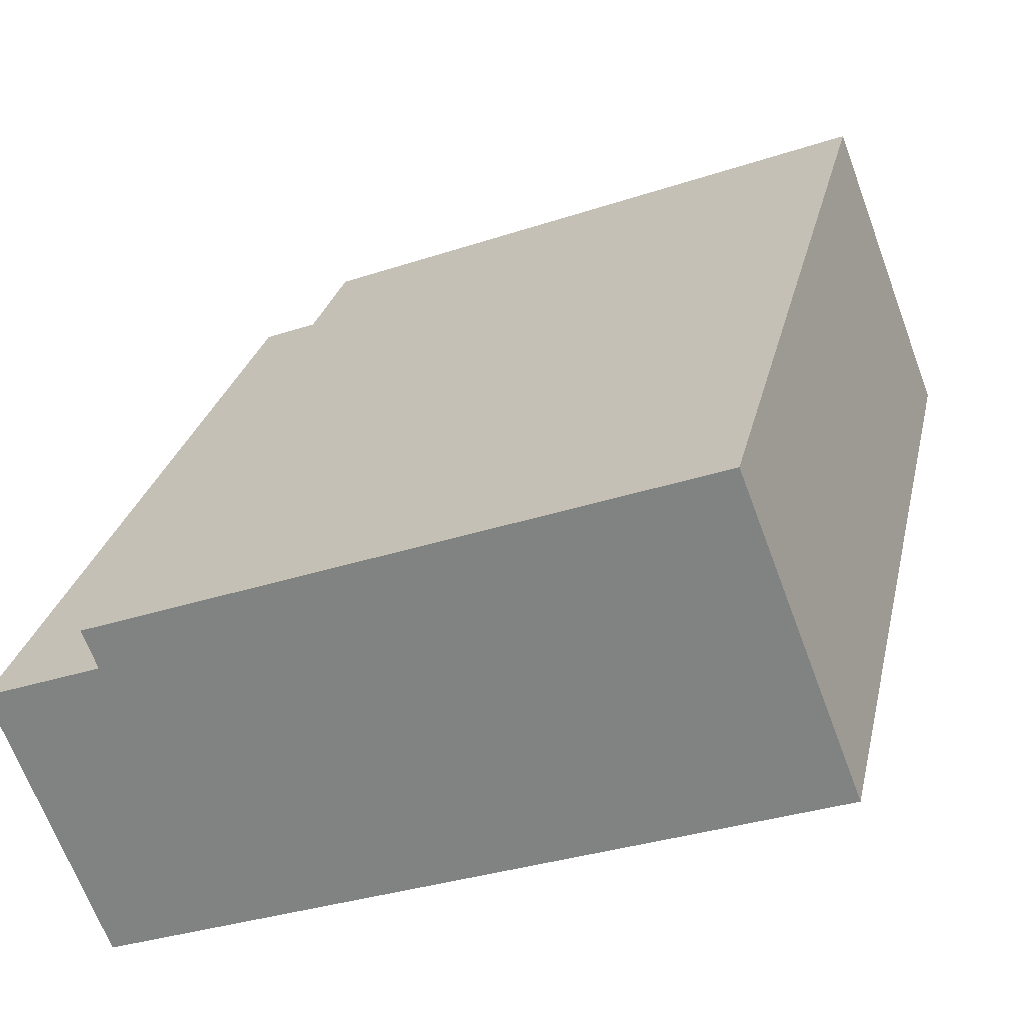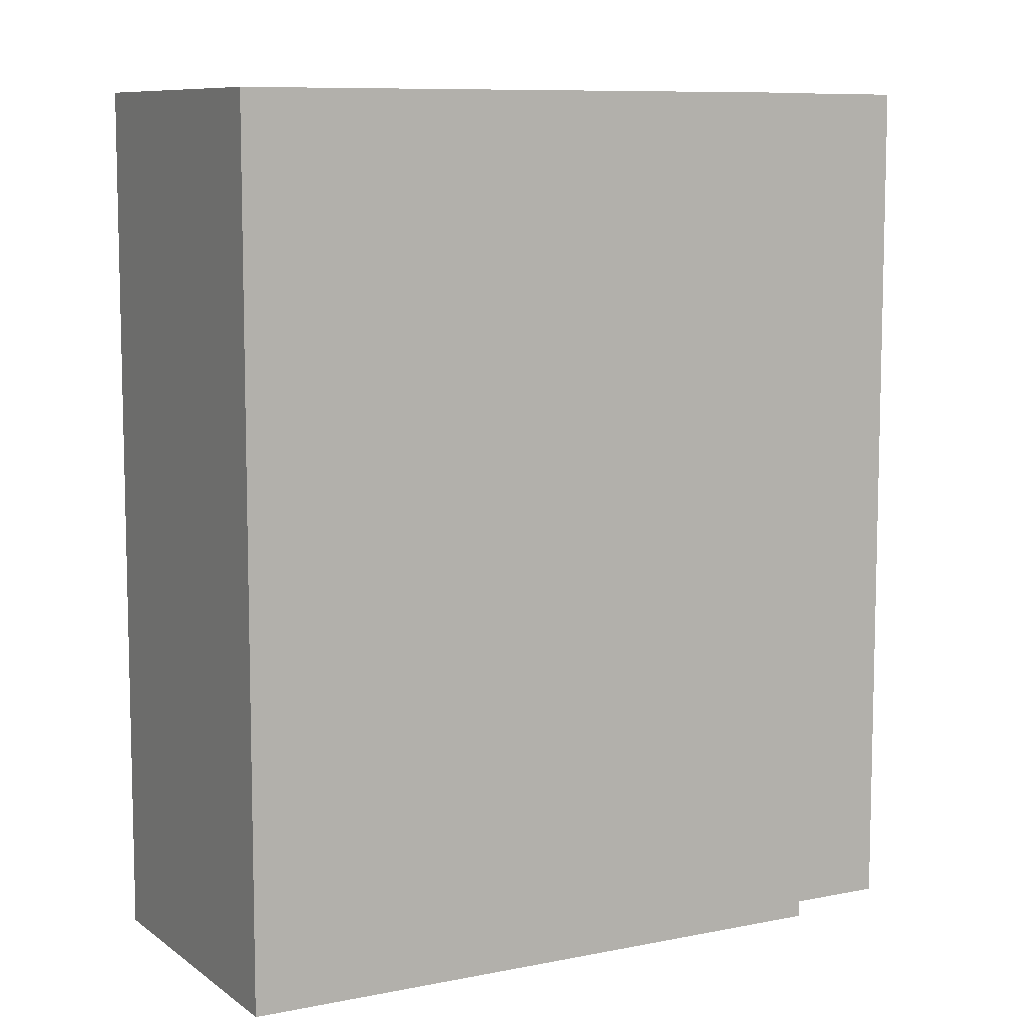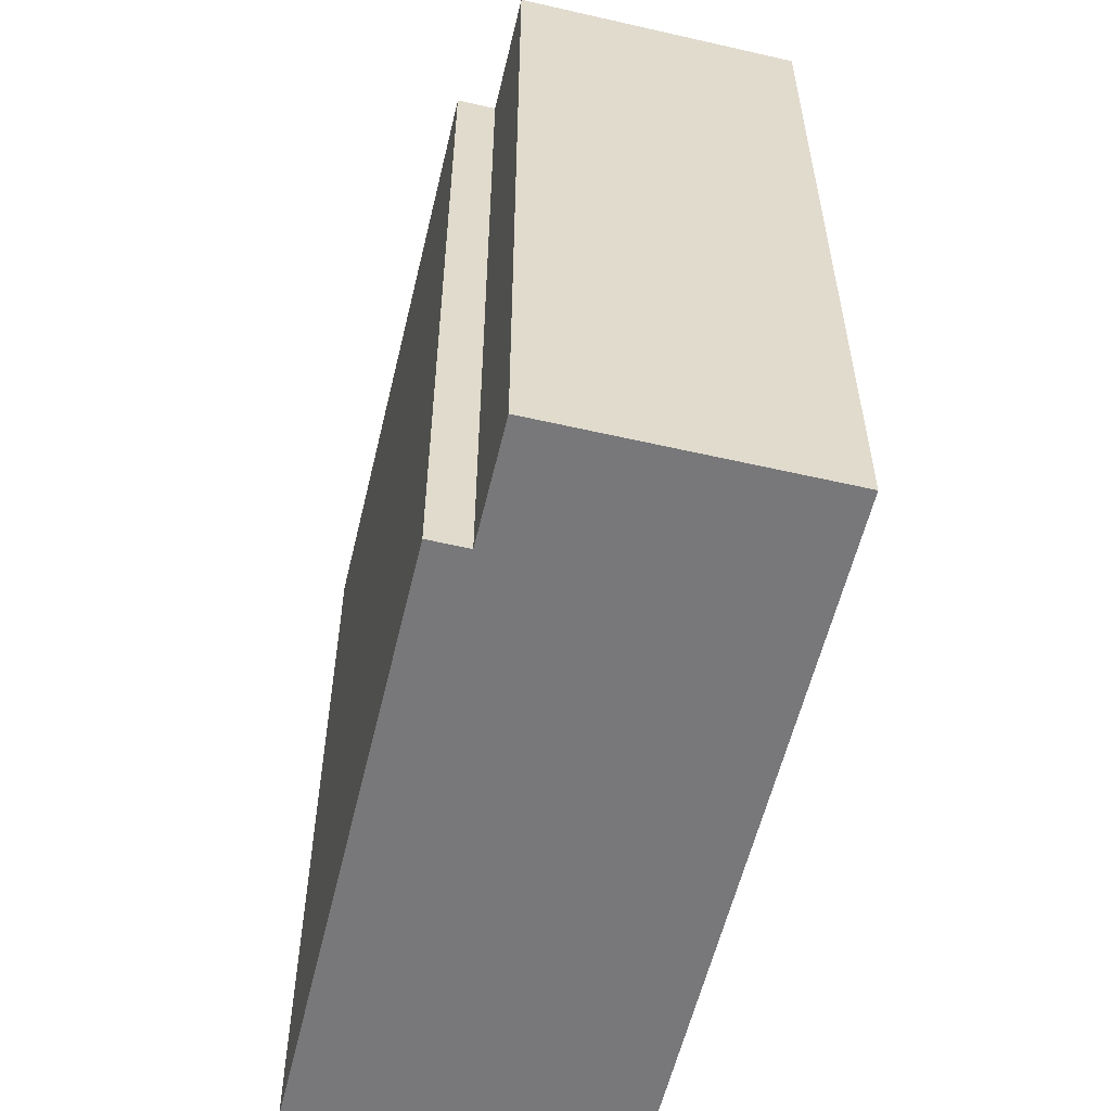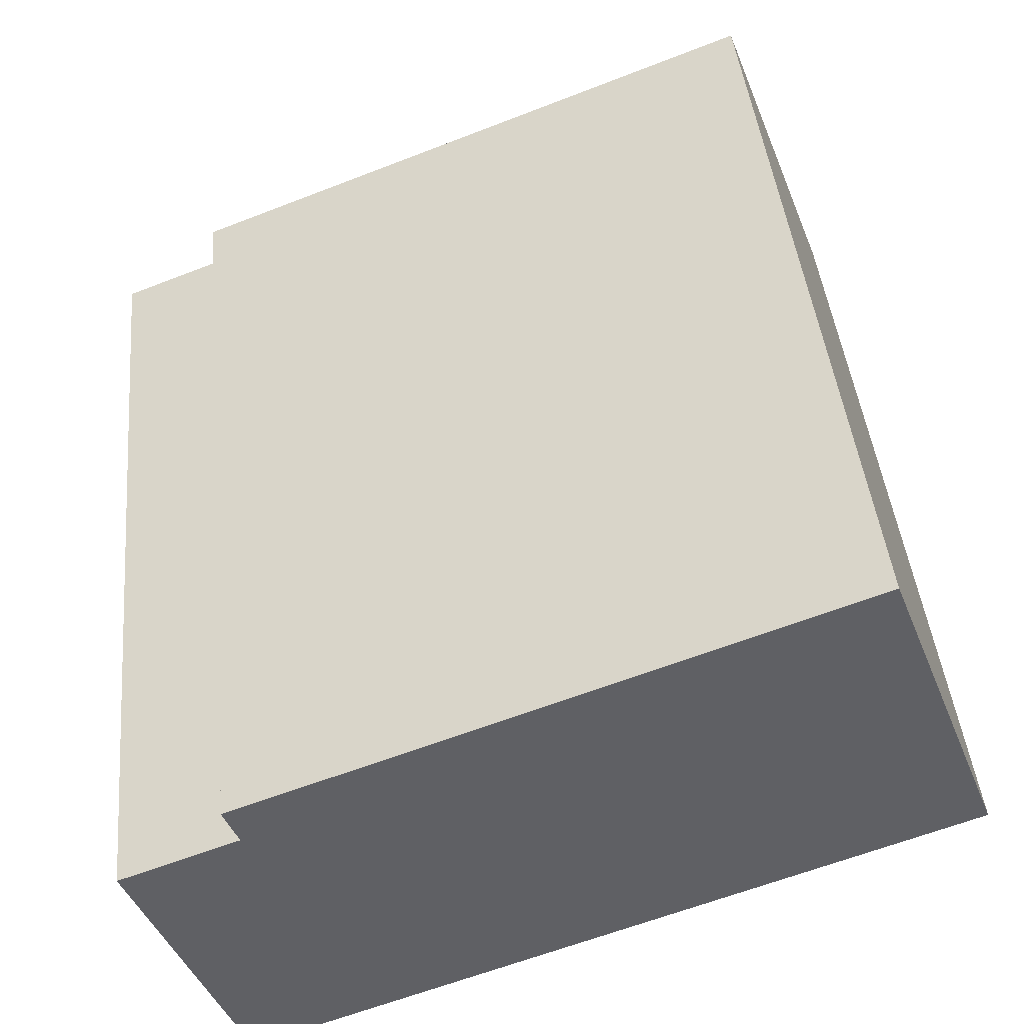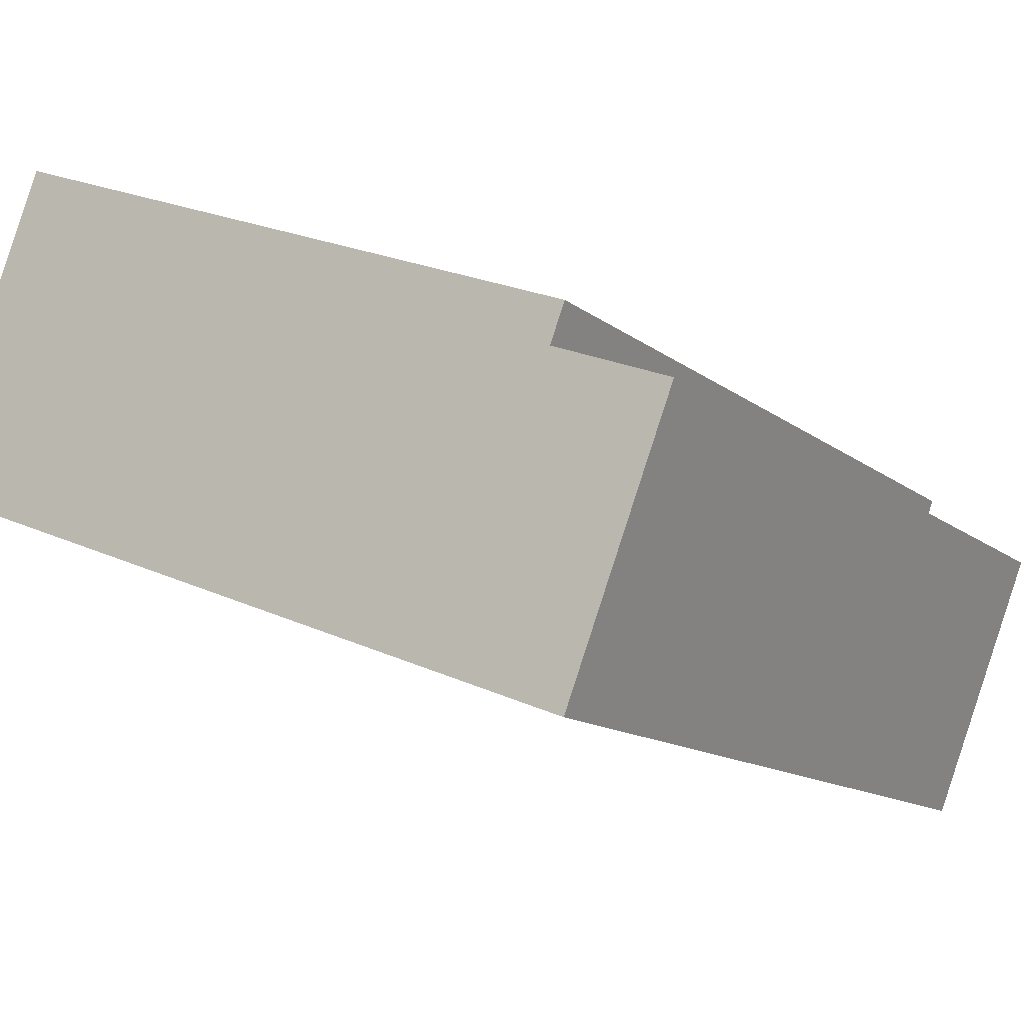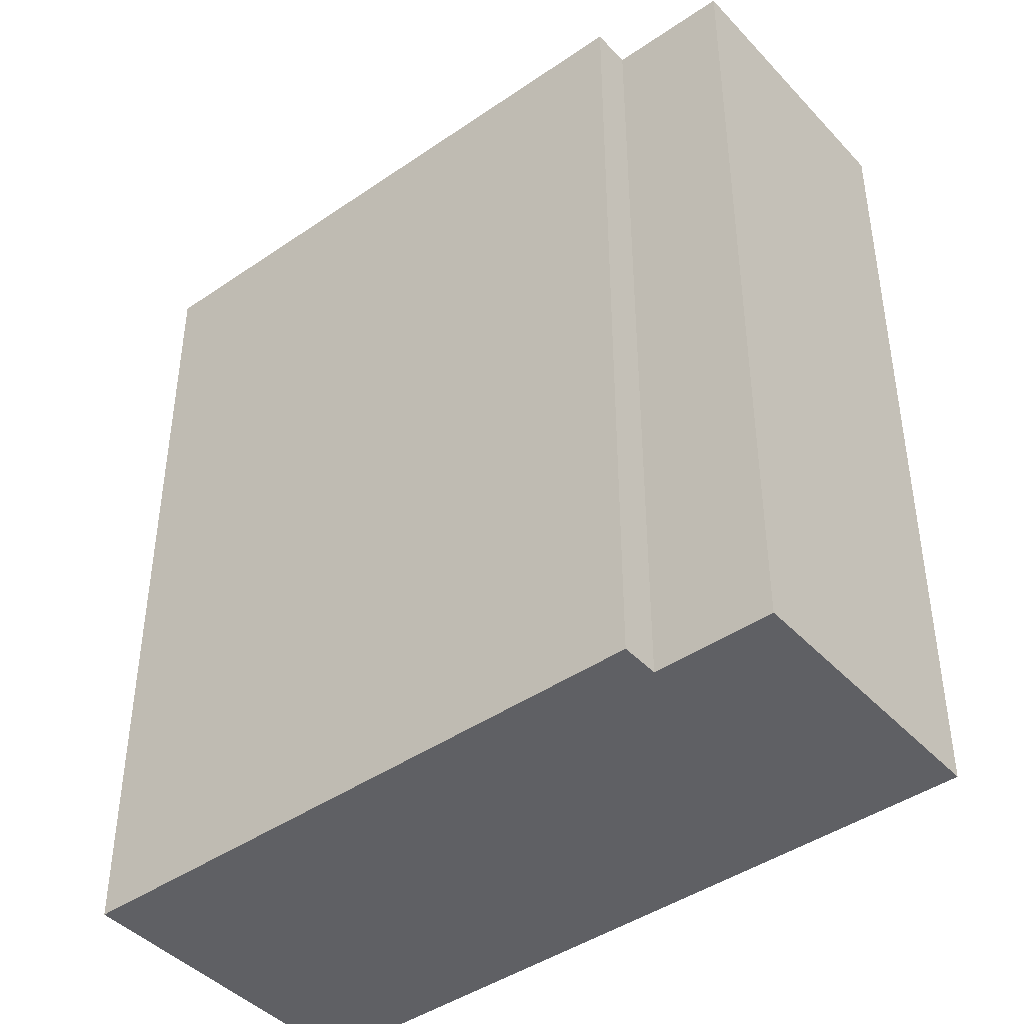
<metadata>
{"format":"obj","ext":"obj","renderer":"f3d","projection":"perspective","resolution":1024,"background":"white","views":[{"elev":27.0,"azim":-167.6,"up":"+Z"},{"elev":8.8,"azim":-7.8,"up":"+Y"},{"elev":-57.6,"azim":97.6,"up":"+Y"},{"elev":42.9,"azim":174.4,"up":"+Z"},{"elev":-12.7,"azim":30.0,"up":"+Z"},{"elev":-43.3,"azim":60.1,"up":"+Y"}]}
</metadata>
<code>
v  0 0 0
v  2.118 15.61 5.522
v  0.0003332 15.61 -0.0004937
v  1.859 -2.969e-16 4.849
v  2.118 -3.382e-16 5.523
v  14.46 -1.003e-18 0.01637
v  12.4 15.61 0.8075
v  12.4 -4.948e-17 0.808
v  14.46 15.61 0.01588
v  12.6 2.959e-16 -4.833
v  12.6 15.61 -4.833
v  10.54 15.61 -4.042
v  12.66 15.61 1.481
v  12.66 -9.074e-17 1.482
g defaultobject
f 1 2 3
f 2 1 4
f 2 4 5
f 6 7 8
f 7 6 9
f 10 9 6
f 9 10 11
f 3 10 1
f 10 3 11
f 11 3 12
f 8 13 14
f 13 8 7
f 14 2 5
f 2 14 13
f 2 12 3
f 12 2 7
f 7 2 13
f 12 7 11
f 9 11 7
f 10 4 1
f 4 10 5
f 5 10 8
f 8 10 6
f 14 5 8

</code>
